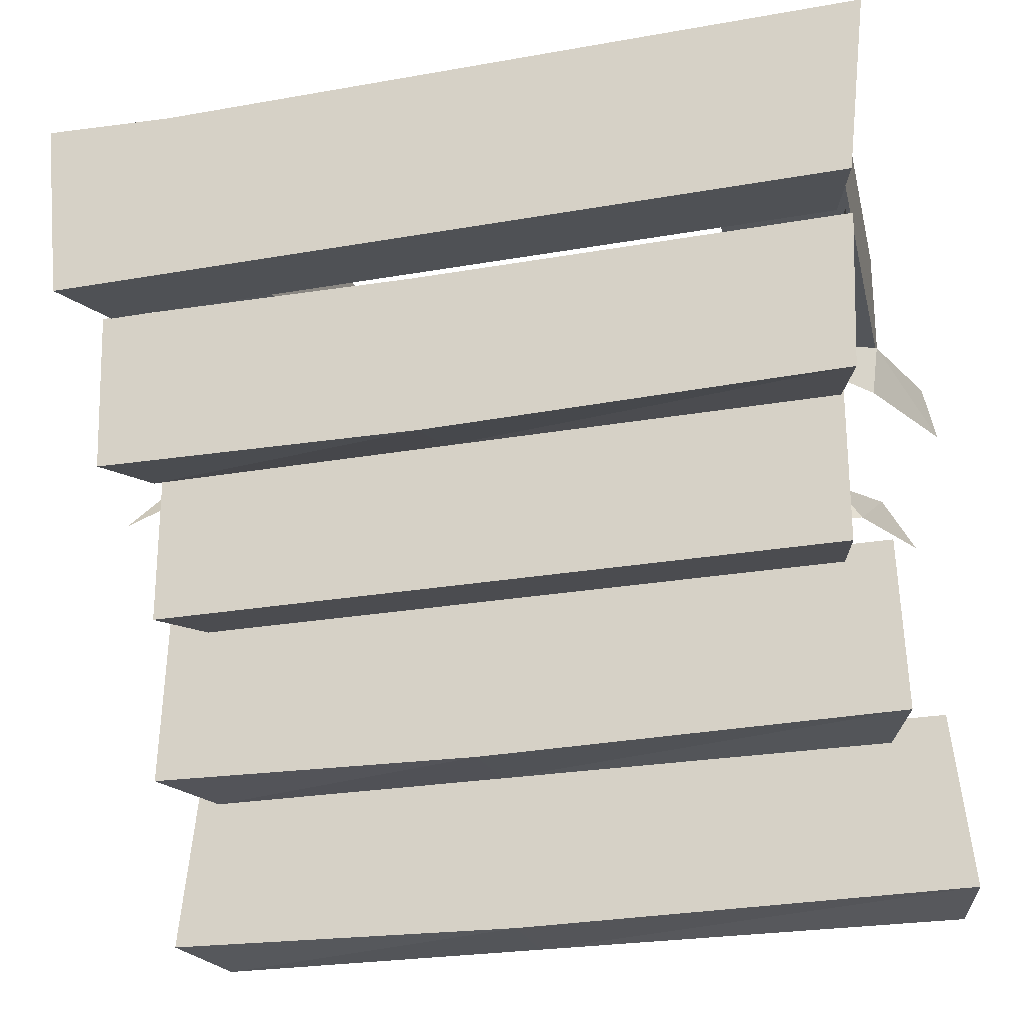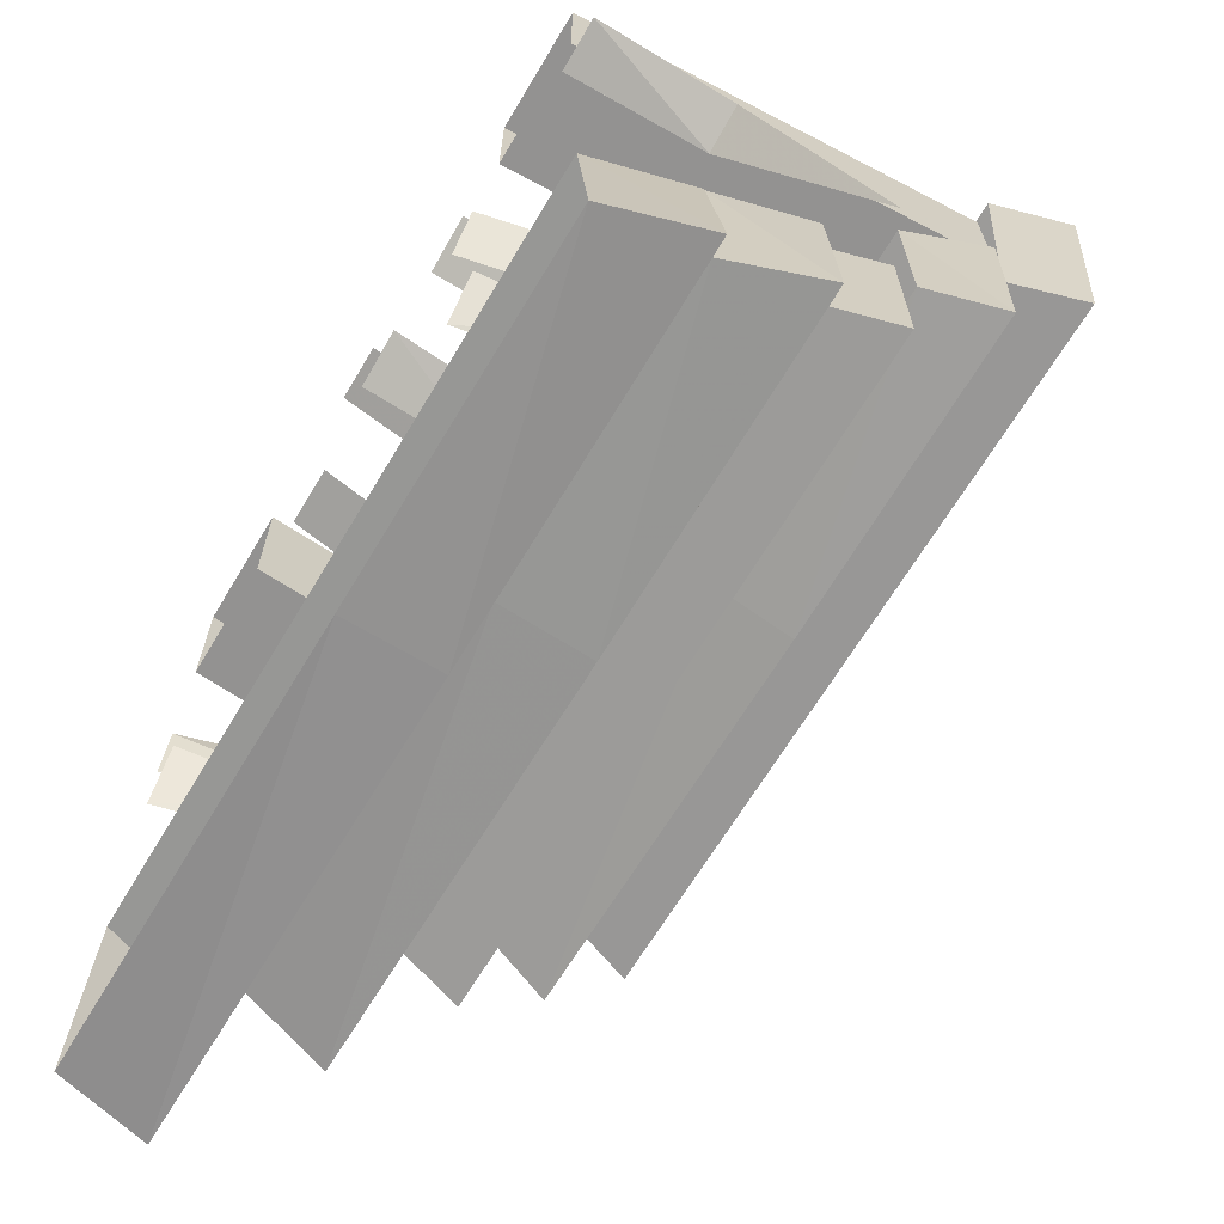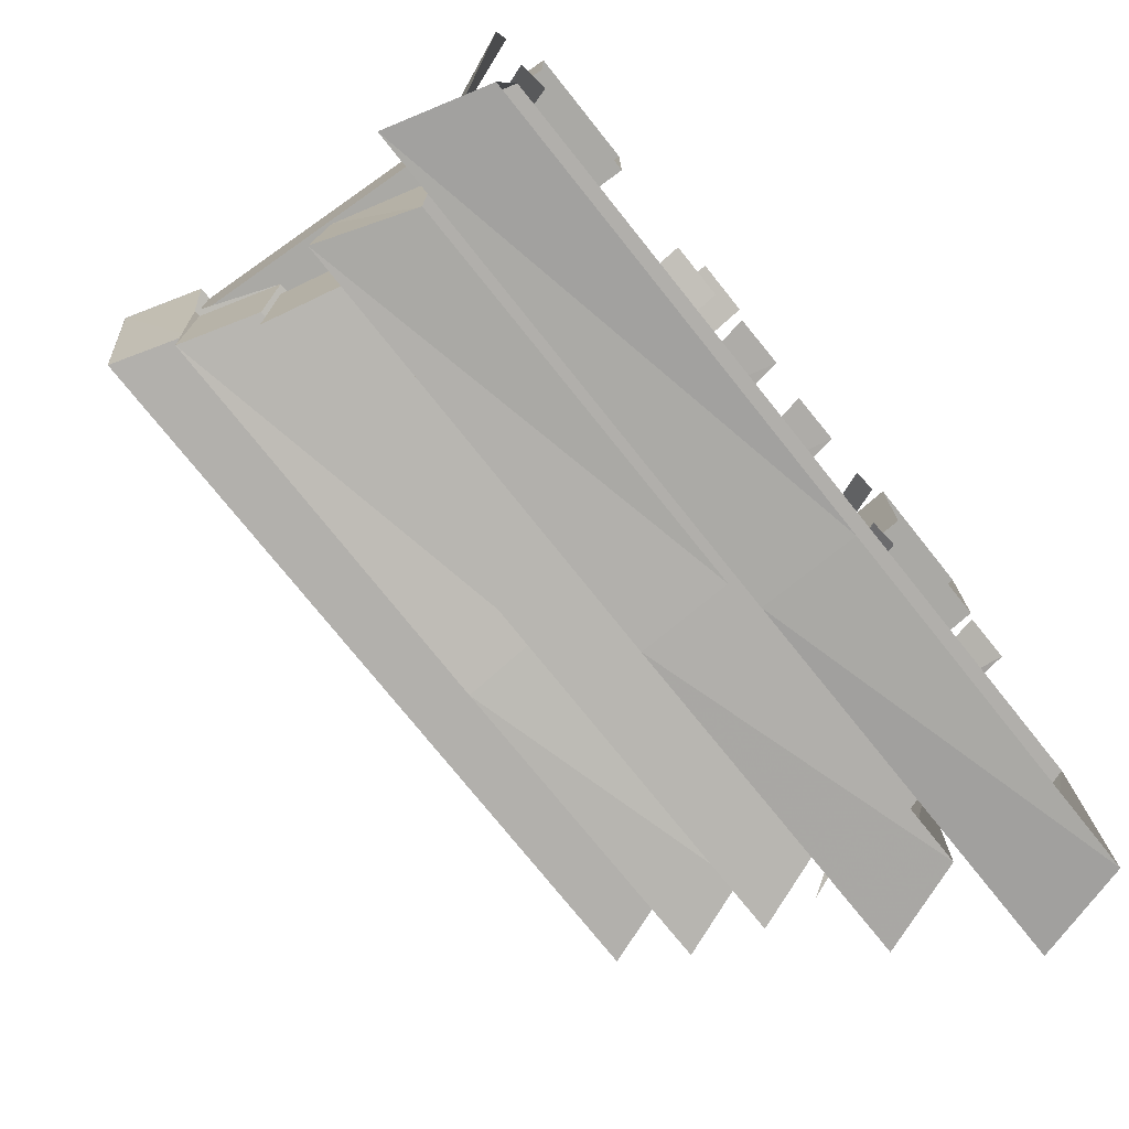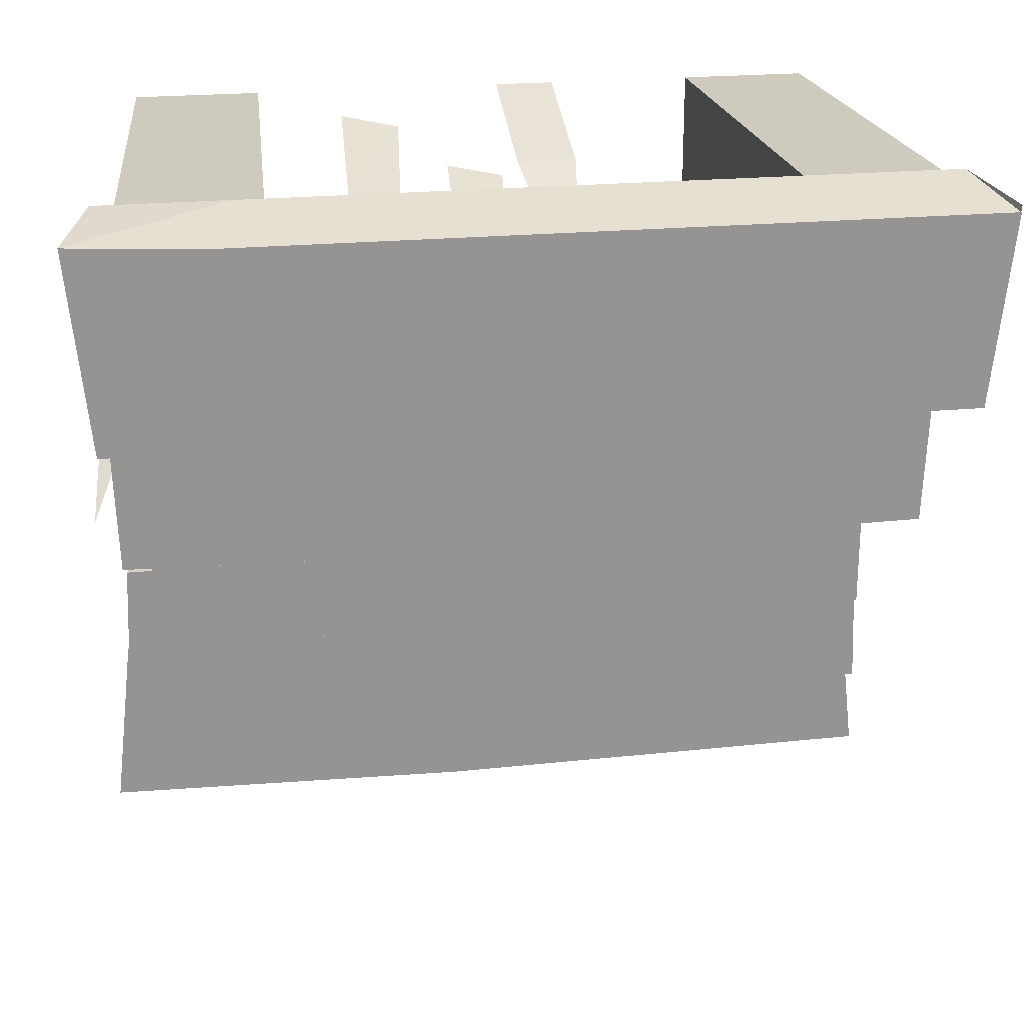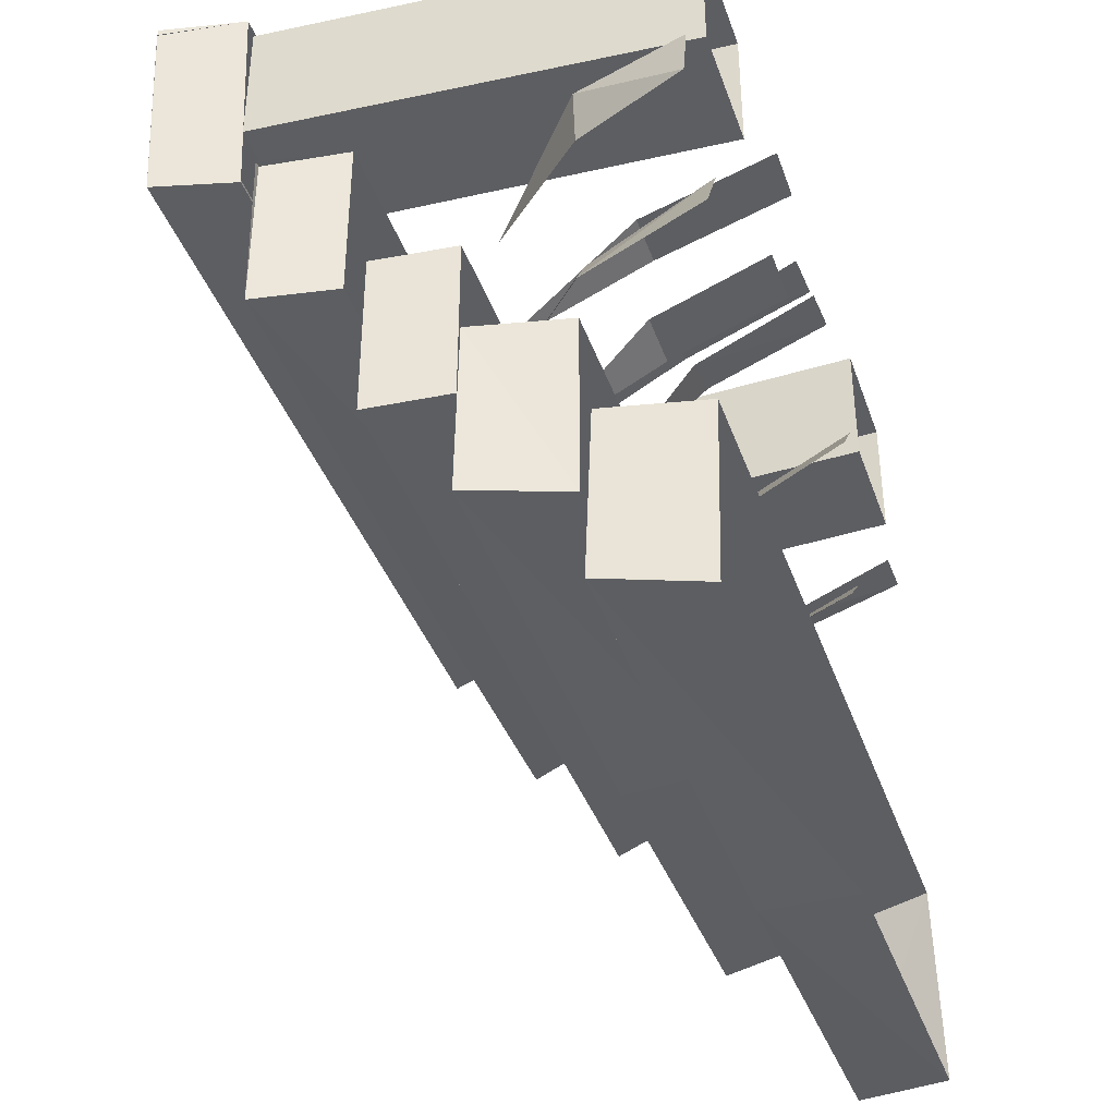
<metadata>
{"format":"obj","ext":"obj","renderer":"f3d","projection":"perspective","resolution":1024,"background":"white","views":[{"elev":-24.5,"azim":16.3,"up":"+Z"},{"elev":-66.5,"azim":-121.0,"up":"+Z"},{"elev":-75.3,"azim":128.6,"up":"+Z"},{"elev":23.2,"azim":-9.0,"up":"+Z"},{"elev":-38.7,"azim":108.4,"up":"+Z"}]}
</metadata>
<code>
v 0.375 -0.1484 0.09375
v 0.4062 -0.1484 0.04688
v 0.4531 0 0.0625
v 0.4141 0 0.1328
v 0.2812 -0.3047 -0.007812
v -0.03906 -0.1562 0.3359
v 0.02344 -0.1562 0.3203
v 0.03906 0 0.375
v -0.03125 0 0.3906
v -0.01562 -0.3203 0.2188
v -0.25 -0.1328 0.2891
v -0.2109 -0.1328 0.2422
v -0.1719 0 0.2734
v -0.2109 0 0.3203
v -0.3281 -0.2656 0.1641
v -0.25 -0.1641 0.04688
v -0.2109 -0.1641 0.01562
v -0.1719 -0.007812 0.04688
v -0.2188 -0.007812 0.09375
v -0.3281 -0.3203 -0.07031
v -0.1719 -0.1641 0.4062
v -0.1094 -0.1641 0.3906
v -0.09375 -0.007812 0.4453
v -0.1641 -0.007812 0.4609
v -0.1641 -0.3203 0.2578
v 0.03125 -0.1719 0.4375
v 0.1016 -0.1719 0.4375
v 0.1016 0 0.4922
v 0.03125 0 0.4922
v 0.07812 -0.3516 0.3047
v -0.4688 -0.1641 0.2266
v -0.4141 -0.1641 0.2109
v -0.3984 0 0.2656
v -0.4609 0 0.2734
v -0.4922 -0.3281 0.07031
v 0.1016 -0.1406 0.2031
v 0.1719 -0.1406 0.2031
v 0.1719 0 0.2578
v 0.1016 0 0.2578
v 0.1406 -0.2812 0.08594
v 0.4766 -0.007812 0.2812
v 0.4922 -0.007812 0.2109
v 0.4297 -0.1406 0.2188
v 0.4375 -0.1406 0.2812
v 0.2891 -0.2734 0.25
v -0.4688 -0.25 -0.2422
v -0.05469 -0.25 -0.25
v -0.07031 -0.25 -0.03125
v -0.4609 -0.25 -0.03125
v -0.4297 -0.1406 -0.02344
v -0.4297 -0.1406 -0.2422
v -0.05469 -0.1406 -0.2422
v 0.4609 -0.25 -0.2422
v 0.4531 -0.25 -0.03125
v 0.4219 -0.1406 -0.02344
v -0.0625 -0.1406 -0.02344
v -0.05469 -0.3672 -0.07812
v 0.4219 -0.3672 -0.07812
v 0.4219 -0.3672 0.125
v -0.0625 -0.3672 0.125
v -0.4297 -0.3672 -0.07812
v -0.3984 -0.2734 -0.0625
v -0.05469 -0.2734 -0.0625
v 0.3984 -0.2734 -0.0625
v 0.3984 -0.2734 0.1406
v -0.0625 -0.2734 0.1406
v -0.4297 -0.3672 0.125
v -0.3984 -0.2734 0.1406
v -0.4609 -0.4844 0.07812
v -0.05469 -0.4844 0.07031
v -0.07031 -0.4844 0.2734
v -0.4688 -0.4844 0.2812
v -0.4297 -0.3906 0.2969
v -0.4297 -0.3906 0.09375
v -0.05469 -0.3906 0.09375
v 0.4531 -0.4844 0.07812
v 0.4609 -0.4844 0.2734
v 0.4219 -0.3906 0.2969
v -0.0625 -0.3906 0.2969
v 0.2188 -0.6016 0.2578
v 0.4766 -0.6016 0.2578
v 0.5 -0.6016 0.4766
v 0.1953 -0.6016 0.4766
v -0.3359 -0.6016 0.2578
v -0.3438 -0.5078 0.2656
v 0.2266 -0.5078 0.2656
v 0.4453 -0.5078 0.2656
v 0.5 -0.6016 0.4844
v 0.4688 -0.5078 0.5
v -0.3438 -0.6016 0.4766
v -0.4766 -0.6016 0.2578
v -0.4453 -0.5078 0.2656
v -0.5 -0.6016 0.4844
v -0.4688 -0.5078 0.5
v 0.4219 -0.1406 -0.2422
v 0.4219 -0.3906 0.09375
v 0.4531 -0.4844 0.2812
v 0.1875 -0.5078 0.5
v -0.3203 -0.5078 0.5
v -0.2891 -0.5078 0.3359
v -0.4453 -0.5078 0.3359
v -0.4141 0 0.3359
v -0.2656 0 0.3359
v -0.2891 -0.5078 0.4922
v -0.2656 0 0.4922
v -0.4453 -0.5078 0.4922
v -0.4141 0 0.4922
v 0.4531 -0.5078 0.3359
v 0.2969 -0.5078 0.3359
v 0.2734 0 0.3359
v 0.4219 0 0.3359
v 0.4531 -0.5078 0.4922
v 0.4219 0 0.4922
v 0.2969 -0.5078 0.4922
v 0.2734 0 0.4922
v -0.4922 -0.1094 -0.4141
v -0.04688 -0.1094 -0.4219
v -0.0625 -0.1094 -0.2031
v -0.4688 -0.1094 -0.2031
v -0.4375 0 -0.1953
v -0.4609 0 -0.4219
v -0.04688 0 -0.4219
v 0.5078 -0.1094 -0.4141
v 0.4844 -0.1094 -0.2031
v 0.4531 0 -0.1953
v -0.05469 0 -0.1953
v 0.4766 0 -0.4219
f 1 2 3
f 1 3 4
f 1 4 2
f 1 2 5
f 1 5 2
f 4 3 2
f 6 7 8
f 6 8 9
f 6 9 7
f 6 7 10
f 6 10 7
f 11 12 13
f 11 13 14
f 11 14 12
f 11 12 15
f 11 15 12
f 9 8 7
f 14 13 12
f 16 17 18
f 16 18 19
f 16 19 17
f 16 17 20
f 16 20 17
f 19 18 17
f 21 22 23
f 21 23 24
f 21 24 22
f 21 22 25
f 21 25 22
f 24 23 22
f 26 27 28
f 26 28 29
f 26 29 27
f 26 27 30
f 26 30 27
f 29 28 27
f 31 32 33
f 31 33 34
f 31 34 32
f 31 32 35
f 31 35 32
f 34 33 32
f 36 37 38
f 36 38 39
f 36 39 37
f 36 37 40
f 36 40 37
f 39 38 37
f 41 42 43
f 41 43 44
f 41 44 42
f 42 44 43
f 43 44 45
f 43 45 44
f 46 47 48
f 46 48 49
f 47 53 54
f 47 54 48
f 57 58 59
f 57 59 60
f 57 60 61
f 60 67 61
f 69 70 71
f 69 71 72
f 70 76 77
f 70 77 71
f 80 81 82
f 80 82 83
f 80 83 84
f 84 83 90
f 84 90 91
f 91 90 93
f 116 117 118
f 116 118 119
f 117 123 124
f 117 124 118
f 46 49 50
f 46 50 51
f 58 64 59
f 59 64 65
f 61 67 68
f 61 68 62
f 69 72 73
f 69 73 74
f 81 87 88
f 88 87 89
f 91 93 94
f 91 94 92
f 95 55 54
f 95 54 53
f 96 78 97
f 96 97 76
f 100 103 104
f 104 103 105
f 106 107 101
f 101 107 102
f 108 111 112
f 112 111 113
f 114 115 109
f 109 115 110
f 116 119 120
f 116 120 121
f 127 125 124
f 127 124 123
f 46 51 47
f 47 51 52
f 47 52 53
f 48 54 55
f 48 55 56
f 48 56 49
f 49 56 50
f 57 61 62
f 57 62 63
f 57 63 58
f 58 63 64
f 59 65 60
f 60 65 66
f 60 66 67
f 69 74 70
f 70 74 75
f 70 75 76
f 71 77 78
f 71 78 79
f 71 79 72
f 72 79 73
f 80 84 85
f 80 85 86
f 80 86 81
f 81 86 87
f 84 91 92
f 84 92 85
f 95 53 52
f 96 76 75
f 83 82 89
f 83 89 98
f 83 98 90
f 90 98 99
f 90 99 93
f 93 99 94
f 67 66 68
f 100 101 102
f 100 102 103
f 104 105 106
f 106 105 107
f 108 109 110
f 108 110 111
f 112 113 114
f 114 113 115
f 116 121 117
f 117 121 122
f 117 122 123
f 118 124 125
f 118 125 126
f 118 126 119
f 119 126 120
f 127 123 122

</code>
